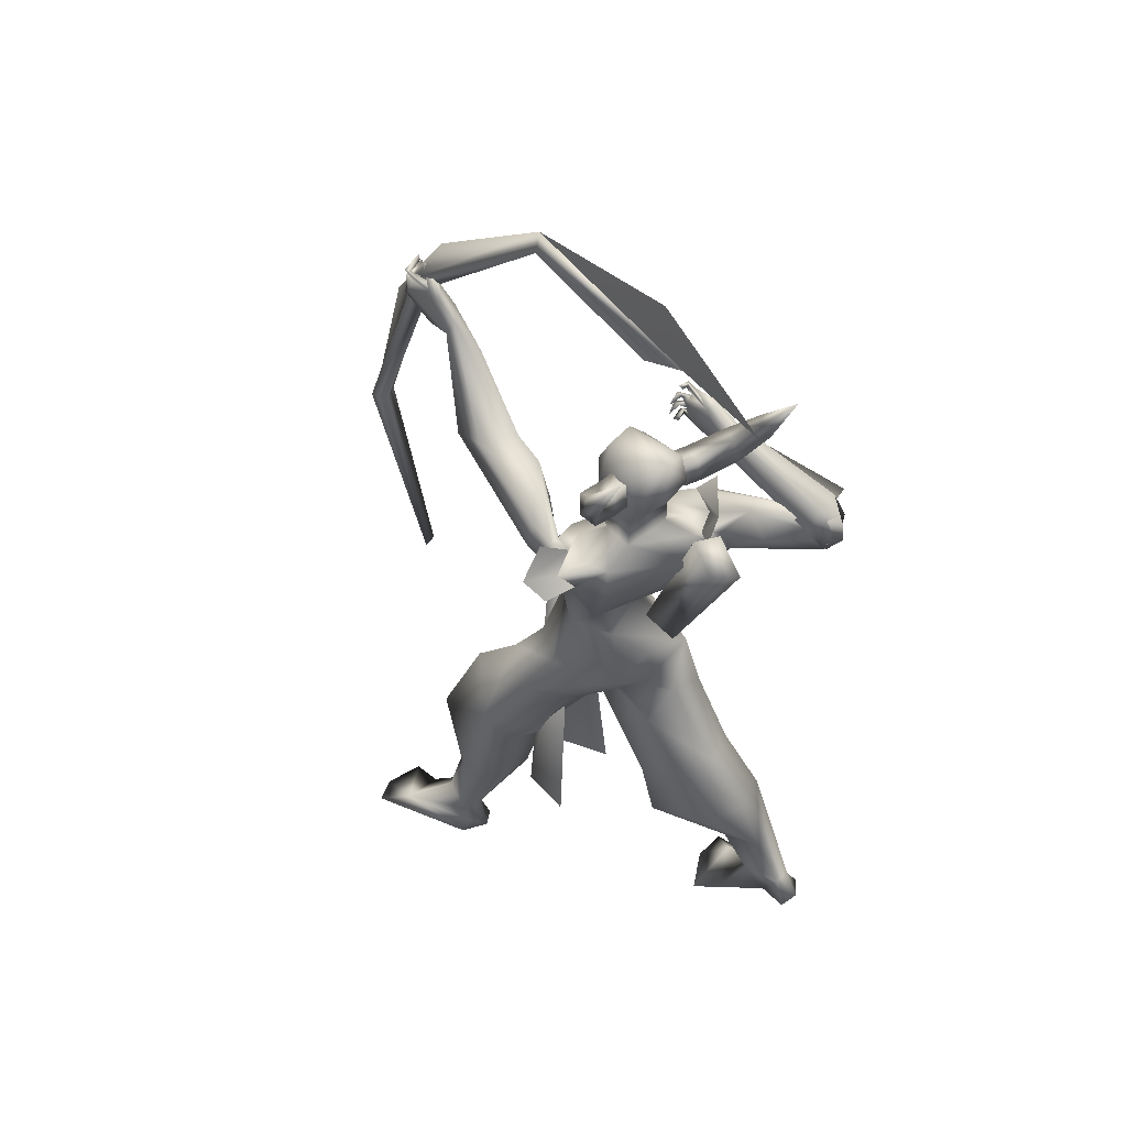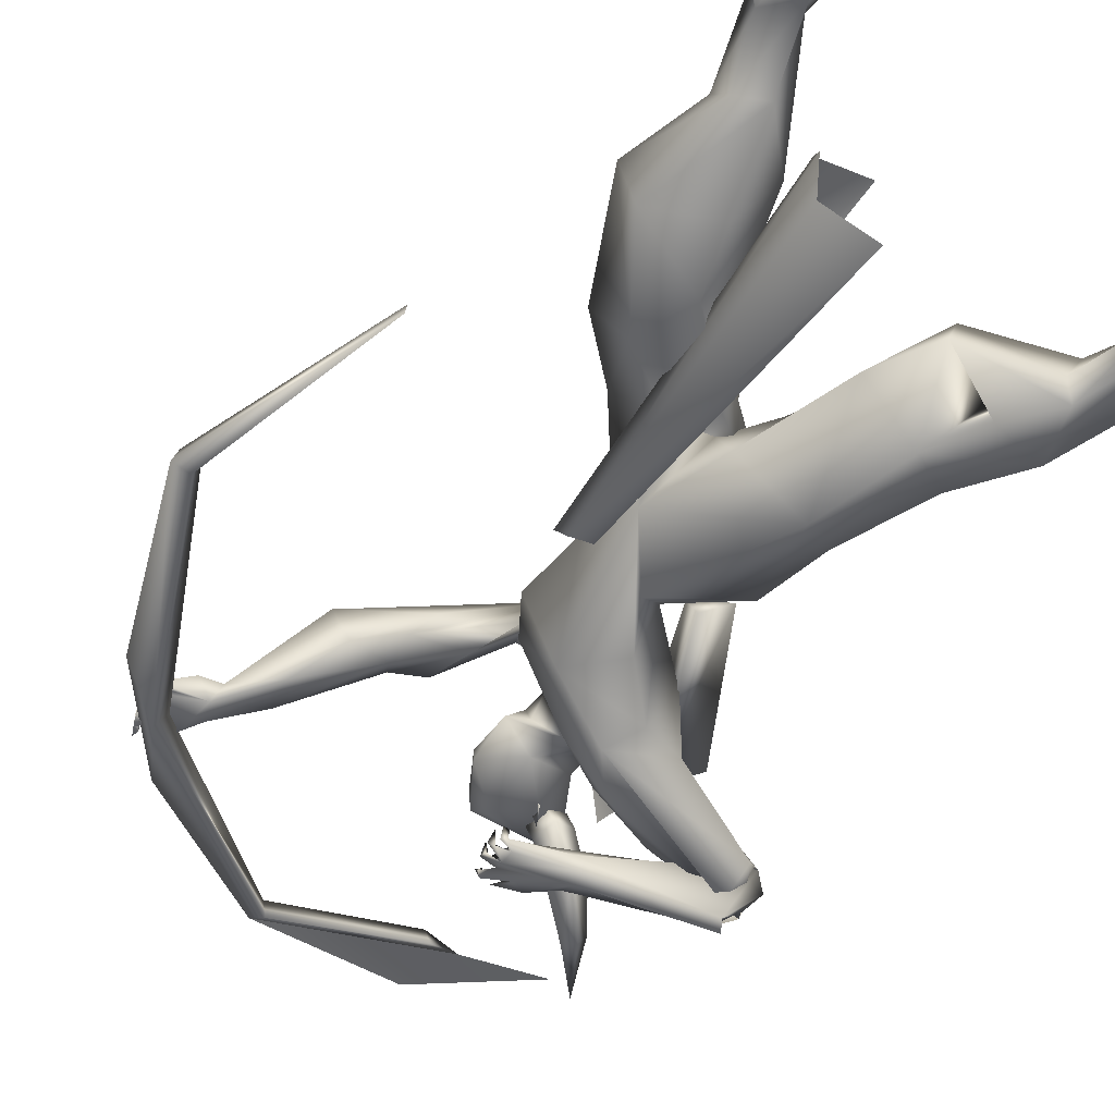
<metadata>
{"format":"obj","ext":"obj","renderer":"f3d","projection":"perspective","resolution":1024,"background":"white","views":[{"elev":47.8,"azim":-143.5,"up":"+Z"},{"elev":-55.2,"azim":146.6,"up":"+Y"}]}
</metadata>
<code>
o arrow_Plane
v 1.768 0.07901 3.074
v 0.5453 -0.2628 2.462
v 0.6476 -0.2335 2.535
v 0.5342 -0.265 2.486
v 1.684 0.0563 3.056
v 1.701 0.05976 3.018
v 1.655 0.04794 3.027
v 1.661 0.04907 3.014
v 0.6533 -0.2324 2.521
v 0.6155 -0.2423 2.526
v 0.6257 -0.2403 2.501
v 0.5548 -0.2597 2.482
v 0.6504 -0.233 2.528
v 0.6358 -0.2371 2.521
v 1.768 0.07901 3.074
v 0.546 -0.278 2.47
v 0.6472 -0.225 2.531
v 0.5335 -0.2497 2.479
v 1.683 0.08056 3.045
v 1.702 0.0355 3.03
v 1.655 0.05646 3.023
v 1.662 0.04054 3.018
v 0.6536 -0.241 2.526
v 0.6148 -0.227 2.519
v 0.6263 -0.2556 2.509
v 0.5548 -0.2592 2.482
v 0.6504 -0.233 2.528
v 0.6358 -0.237 2.521
f 12 14 4
f 8 7 3
f 8 6 5
f 6 1 5
f 14 13 10
f 11 9 13
f 2 11 14
f 26 28 18
f 22 21 17
f 22 20 19
f 20 15 19
f 28 27 24
f 25 23 27
f 16 25 28
f 14 10 4
f 9 8 13
f 8 3 13
f 7 8 5
f 13 3 10
f 14 11 13
f 12 2 14
f 28 24 18
f 23 22 27
f 22 17 27
f 21 22 19
f 27 17 24
f 28 25 27
f 26 16 28
o A4.001_Circle.001
v 0.4927 0.2633 2.559
v 0.5114 0.3213 2.543
v 0.4766 0.2652 2.473
v 0.4953 0.3232 2.458
v 0.5556 0.2297 2.458
v 0.5743 0.2877 2.443
v 0.5717 0.2278 2.544
v 0.5904 0.2858 2.528
v 0.4959 0.4425 2.604
v 0.4848 0.4603 2.524
v 0.5621 0.4413 2.516
v 0.5732 0.4235 2.596
v 0.4301 0.5297 2.717
v 0.4165 0.5568 2.681
v 0.4609 0.5565 2.695
v 0.4744 0.5295 2.731
v 0.2855 0.6076 2.958
v 0.398 0.07797 2.553
v 0.3761 0.02107 2.546
v 0.477 0.04274 2.538
v 0.4552 -0.01416 2.531
v 0.4636 0.05208 2.452
v 0.4417 -0.004824 2.444
v 0.3845 0.08731 2.467
v 0.3627 0.03041 2.459
v 0.291 -0.05398 2.619
v 0.3557 -0.1006 2.606
v 0.3297 -0.1011 2.528
v 0.2649 -0.05454 2.542
v 0.1933 -0.06587 2.742
v 0.219 -0.101 2.749
v 0.1844 -0.1023 2.713
v 0.1587 -0.06716 2.706
v 0.03465 -0.003002 2.978
f 29 31 35
f 46 48 52
f 58 61 62
f 31 33 35
f 48 50 52
f 29 30 32
f 31 32 33
f 30 36 37
f 35 36 30
f 33 34 35
f 40 39 44
f 36 34 40
f 32 30 37
f 34 32 38
f 37 40 41
f 38 37 41
f 39 38 42
f 43 42 45
f 44 43 45
f 41 44 45
f 42 41 45
f 46 47 49
f 48 49 51
f 47 53 54
f 52 53 46
f 50 51 52
f 57 56 61
f 53 51 57
f 49 47 54
f 51 49 55
f 54 57 58
f 55 54 58
f 56 55 59
f 60 59 62
f 61 60 62
f 59 58 62
f 31 29 32
f 32 34 33
f 36 40 37
f 29 35 30
f 34 36 35
f 39 43 44
f 34 39 40
f 38 32 37
f 39 34 38
f 40 44 41
f 42 38 41
f 43 39 42
f 48 46 49
f 50 48 51
f 53 57 54
f 53 47 46
f 51 53 52
f 56 60 61
f 51 56 57
f 55 49 54
f 56 51 55
f 57 61 58
f 59 55 58
f 60 56 59
o A4_Circle
v 0.5238 0.01807 2.433
v 0.4967 0.03037 2.478
v 0.5124 -0.01892 2.408
v 0.4663 0.004109 2.496
v 0.4902 0.03383 2.442
v 0.5 0.02917 2.442
v 0.6088 0.2254 2.431
v 0.5857 0.236 2.478
v 0.6279 0.2589 2.405
v 0.5804 0.2788 2.496
v 0.5839 0.237 2.456
v 0.5745 0.2415 2.445
v 0.6194 -0.3145 2.427
v 0.6261 -0.2812 2.413
v 0.5591 -0.266 2.359
v 0.4336 -0.3116 2.424
v 0.6422 -0.2947 2.362
v 0.4569 -0.2801 2.322
v 0.423 -0.3294 2.378
v 0.4445 -0.3233 2.335
v 0.5048 -0.2936 2.501
v 0.5406 -0.293 2.479
v 0.5173 -0.2496 2.481
v 0.5782 -0.2525 2.556
v 0.616 -0.2971 2.464
v 0.6126 -0.273 2.39
v 0.6149 -0.3085 2.386
v 0.6255 -0.2488 2.521
v 0.6357 -0.2418 2.54
v 0.6525 -0.2989 2.496
v 0.6306 -0.2928 2.5
v 0.6387 -0.3065 2.512
v 0.6492 -0.2072 2.465
v 0.6599 -0.2779 2.446
v 0.6662 -0.2806 2.466
v 0.6442 -0.2789 2.455
v 0.6589 -0.3039 2.397
v 0.6531 -0.2131 2.413
v 0.6757 -0.279 2.414
v 0.6517 -0.2756 2.411
v 0.6354 -0.2494 2.367
v 0.6549 -0.2446 2.367
v 0.6642 -0.3039 2.368
v 0.646 -0.2984 2.378
v 0.4674 -0.2475 2.339
v 0.4409 -0.2558 2.426
v 0.7282 -0.1417 1.6
v 0.8498 -0.03844 1.431
v 0.631 -0.1346 1.776
v 0.4614 -0.05802 2.157
v 0.3854 0.005213 2.153
v 0.4179 -0.0248 1.868
v 0.3404 -0.1507 1.975
v 0.04527 -0.1897 2.214
v 0.3245 -0.07717 2.136
v 0.6162 0.007841 2.299
v 0.3994 0.08984 2.605
v 0.5956 0.0442 2.169
v 0.4494 0.08859 2.258
v 0.5318 0.03971 2.216
v 0.2968 -0.1005 2.05
v 0.4949 -0.1706 2.176
v 0.3875 -0.09407 2.186
v 0.4722 -0.2205 2.151
v 0.4885 -0.1661 1.93
v 0.5612 -0.2015 2.035
v 0.3941 -0.05966 2.105
v 0.4477 -0.2459 0.8042
v 0.2937 -0.1779 0.8986
v 0.6298 -0.07081 0.7713
v 0.6404 0.1008 1.066
v 0.4997 0.09585 0.8074
v 0.2418 -0.01756 0.9381
v 0.4048 -0.1303 1.218
v 0.3626 0.08355 0.9799
v 0.515 -0.08911 0.5675
v 0.349 -0.2558 0.6278
v 0.1473 -0.2054 0.6828
v 0.4399 0.09875 0.598
v 0.2106 0.1097 0.7006
v 0.09904 -0.02349 0.7455
v 0.2408 -0.1609 0.4636
v 0.2048 -0.2205 0.4979
v 0.1913 -0.06234 0.4422
v 0.04314 -0.09241 0.4569
v -0.03712 -0.1241 0.2262
v 0.5401 -0.2255 1.138
v 0.4194 0.03821 1.301
v 0.7533 -0.05023 1.147
v 0.768 0.06423 1.195
v 0.4398 -0.07458 1.48
v 0.4688 0.1093 1.146
v 0.1452 -0.1498 0.2022
v 0.2701 -0.2469 0.07105
v 0.1024 -0.2104 0.2147
v 0.1051 -0.1076 0.2318
v 0.366 -0.1778 0.02085
v -0.03574 -0.2112 0.1927
v -0.008954 -0.2209 2.135
v -0.0238 -0.3174 2.24
v -0.008237 -0.2388 2.121
v -0.04849 -0.2801 2.157
v -0.04551 -0.2653 2.251
v 0.02843 -0.3241 2.301
v 0.02128 -0.2157 2.309
v 0.03851 -0.3592 2.239
v 0.05685 -0.3375 2.202
v 0.0371 -0.2647 2.094
v 0.2492 -0.1301 2.244
v 0.1671 -0.1051 2.169
v 0.2607 -0.1773 2.266
v 0.4572 0.07585 2.335
v 0.3662 0.1001 2.513
v -0.08722 -0.0962 0.1379
v -0.1139 -0.1591 0.157
v -0.06839 -0.2384 0.1305
v 0.3023 -0.03834 0.002021
v 0.03292 -0.1397 0.1042
v 0.2064 -0.07003 0.03774
v 0.3443 -0.2851 0.0426
v 1.561 0.0925 2.73
v 1.567 0.05975 2.759
v 1.475 0.0824 2.763
v 1.419 0.01277 2.686
v 1.5 0.05837 2.592
v 1.405 0.08353 2.605
v 1.448 -0.002733 2.609
v 1.419 0.09241 2.756
v 1.488 0.05554 2.865
v 1.514 0.05887 2.858
v 1.453 0.0414 2.776
v 1.551 0.07889 2.771
v 1.588 0.07772 2.702
v 1.569 0.05132 2.7
v 1.55 0.03204 2.832
v 1.558 0.02683 2.852
v 1.57 0.09238 2.82
v 1.578 0.07738 2.804
v 1.554 0.07893 2.809
v 1.565 -0.007334 2.779
v 1.583 -0.0135 2.79
v 1.584 0.07194 2.775
v 1.592 0.05461 2.759
v 1.58 -0.01588 2.73
v 1.603 0.04439 2.725
v 1.579 0.04874 2.72
v 1.576 0.00605 2.68
v 1.591 0.0652 2.684
v 1.587 0.05068 2.669
v 1.572 0.04782 2.679
v 1.43 0.04892 2.573
v 1.376 0.06733 2.657
v 0.9101 0.1906 1.465
v 0.7896 0.2922 1.455
v 0.6445 0.06731 1.222
v 0.7502 0.2343 1.653
v 0.5321 0.3291 2.017
v 0.6278 0.3391 2.158
v 0.5174 0.3344 2.166
v 0.5191 0.0562 1.464
v 0.6341 0.1293 1.56
v 0.5201 0.0717 1.304
v 0.6238 -0.01797 1.663
v 0.3684 -0.009939 2.008
v 0.8045 0.1531 2.07
v 0.8784 0.093 1.65
v 0.9242 0.06577 1.357
v 0.6322 0.2495 1.776
v 1.074 0.1062 2.304
v 0.7163 0.3779 2.061
v 0.7185 0.3911 2.228
v 0.6343 0.205 2.298
v 0.6492 0.09572 2.247
v 0.5135 0.2174 2.312
v 0.6328 0.1722 2.59
v 0.4757 0.2754 2.596
v 0.3838 0.2048 2.652
v 0.6327 0.1854 2.193
v 0.4979 0.2442 2.234
v 0.7422 0.3194 2.013
v 0.6641 0.3633 2.208
v 0.6648 0.4281 2.135
v 0.7372 0.3236 2.191
v 0.7782 0.2695 2.084
v 0.6023 0.411 2.103
v 1.37 0.2444 0.7496
v 1.002 0.3068 0.8195
v 1.205 0.2147 1.127
v 1.054 0.3959 1.019
v 1.115 0.06406 1.076
v 0.9527 0.1337 0.793
v 0.785 0.2184 1.17
v 0.8597 0.2934 0.9748
v 1.044 0.02573 0.8704
v 1.072 0.3125 0.5202
v 1.318 0.05066 0.7471
v 1.109 0.02822 0.6488
v 1.271 0.278 0.487
v 1.163 0.1681 0.3776
v 1.015 0.1701 0.5414
v 1.213 0.343 0.5468
v 1.241 0.3177 0.1851
v 1.256 0.1804 0.4239
v 1.362 0.2604 0.1954
v 1.217 0.2321 0.1666
v 0.9238 0.3307 1.239
v 0.7581 0.1191 1.101
v 1.026 0.2135 1.305
v 0.8901 0.09144 1.234
v 0.5816 0.1722 1.347
v 0.8404 0.02117 1.089
v 1.538 0.3352 0.04283
v 1.24 0.2059 0.119
v 1.331 0.2101 0.2146
v 1.68 0.2987 -0.002377
v 1.233 0.2969 0.07674
v 1.302 0.01733 2.44
v 1.143 0.2433 2.345
v 1.213 0.07417 2.276
v 1.262 0.213 2.304
v 1.05 0.1373 2.354
v 1.277 0.05197 2.575
v 0.9967 0.242 2.172
v 0.9282 0.1791 2.334
v 0.8693 0.197 2.211
v 1.058 0.1596 2.224
v 0.8359 0.3801 2.145
v 0.8075 0.3771 2.26
v 0.9988 0.2609 2.343
v 0.7082 0.1309 2.447
v 0.4522 0.2887 2.461
v 0.3805 0.2043 2.48
v 1.22 0.1745 0.01556
v 1.192 0.2334 0.01387
v 1.312 0.2232 0.01402
v 1.25 0.3236 0.01861
v 1.634 0.1544 -0.0129
v 1.648 0.3932 0.001735
v 1.53 0.1661 -0.009018
v 0.4911 0.009864 2.442
v 0.6249 0.2479 2.466
v 0.326 0.05237 0.608
v 0.9364 0.1232 1.618
v 0.8588 0.08928 1.632
v 0.9572 0.06217 1.665
v 0.8684 -0.005854 1.606
v 0.9387 -0.00359 1.624
v 1.032 0.05404 0.3808
v 0.808 0.2187 0.4326
v 0.9932 0.1751 0.4463
v 0.8148 -0.1081 0.4391
v 0.9979 -0.05289 0.4509
v 0.8808 0.1594 1.939
v 0.7275 0.2257 2.133
v 0.7776 -0.1219 1.925
v 0.6393 -0.1119 2.108
v 0.04714 -0.4293 2.232
v 0.06157 -0.4008 2.204
v 0.4348 -0.2092 2.244
v 0.3266 -0.05489 2.23
v 0.3254 0.008129 2.129
v 0.7274 0.4413 2.255
v 0.7372 0.5298 2.145
v 0.6564 0.5082 2.079
v 1.564 0.05722 2.758
v 1.426 0.05977 2.984
v 1.51 0.02793 2.727
v 1.721 -0.03865 2.573
v 1.54 -0.02407 2.758
v 0.8696 0.2633 3.354
v 1.931 -0.072 1.9
v 1.948 -0.1317 1.91
v 0.8857 0.2205 3.404
v 1.888 -0.151 1.904
v 0.8555 0.1949 3.356
v 1.872 -0.09129 1.894
v 0.3337 0.4375 3.325
v 1.668 -0.08192 1.248
v 0.2003 0.4252 3.345
v 1.66 -0.02426 1.251
v 0.321 0.3664 3.309
v 0.5476 0.04042 1.648
v 0.5338 -0.04397 1.618
v 0.4373 0.02219 1.572
v 0.1761 0.02016 2.083
v 0.2463 0.09726 2.098
v 0.3544 0.05212 2.177
v 0.2907 -0.01649 2.189
v 0.6254 0.07004 2.595
v 0.6028 0.007882 2.528
v 0.7197 0.08377 2.269
v 0.7229 0.0522 2.423
v 0.3048 0.3767 3.51
v -0.169 0.5811 3.396
f 118 174 121
f 174 236 121
f 122 118 121
f 122 235 353
f 118 354 352
f 354 292 237
f 234 353 235
f 237 292 303
f 302 118 352
f 353 292 354
f 234 303 353
f 353 354 118
f 354 351 352
f 303 292 353
f 118 122 353
f 351 354 237
f 67 63 65
f 66 67 65
f 64 66 68
f 68 66 65
f 63 68 65
f 69 74 71
f 72 73 71
f 72 70 73
f 74 72 71
f 81 83 78
f 84 87 94
f 81 82 75
f 108 78 83
f 99 89 102
f 107 76 77
f 107 85 76
f 80 107 77
f 84 83 81
f 86 83 84
f 94 87 92
f 90 93 94
f 87 75 97
f 95 98 97
f 96 98 95
f 95 97 96
f 101 102 75
f 100 102 101
f 99 102 100
f 100 101 99
f 89 79 105
f 79 88 106
f 104 105 79
f 103 79 106
f 105 104 106
f 75 76 98
f 89 88 76
f 108 85 107
f 111 109 110
f 225 109 111
f 114 225 127
f 128 115 127
f 110 228 317
f 124 125 171
f 230 114 226
f 123 129 113
f 171 172 164
f 129 117 171
f 162 169 128
f 126 128 317
f 169 162 170
f 235 122 120
f 114 115 123
f 117 129 123
f 127 115 114
f 304 142 141
f 148 147 146
f 144 145 155
f 159 182 178
f 148 158 180
f 146 144 158
f 148 160 140
f 140 160 157
f 178 176 180
f 178 177 176
f 182 159 156
f 181 156 179
f 157 160 156
f 158 155 181
f 165 164 320
f 159 181 179
f 159 180 181
f 178 160 177
f 162 167 161
f 162 165 166
f 168 166 165
f 172 117 123
f 170 161 163
f 162 126 173
f 128 169 170
f 171 165 173
f 164 172 163
f 162 173 165
f 190 214 193
f 188 187 213
f 188 185 183
f 188 183 187
f 197 198 201
f 185 193 201
f 185 201 199
f 184 189 196
f 189 184 193
f 189 193 186
f 187 211 189
f 188 190 185
f 191 193 192
f 190 192 185
f 200 194 199
f 198 197 200
f 200 197 201
f 184 204 194
f 205 183 204
f 203 202 205
f 205 202 184
f 207 183 208
f 207 195 183
f 206 208 195
f 212 210 196
f 209 212 211
f 183 184 208
f 196 195 208
f 189 213 187
f 241 221 226
f 218 315 228
f 225 230 223
f 230 242 218
f 227 245 316
f 221 247 232
f 315 317 228
f 289 290 282
f 315 246 227
f 244 233 232
f 283 286 287
f 236 234 240
f 230 219 232
f 245 233 243
f 261 275 265
f 264 263 266
f 257 264 262
f 266 260 276
f 297 276 275
f 264 278 296
f 275 261 267
f 274 277 300
f 298 300 277
f 277 274 299
f 286 290 233
f 278 264 274
f 274 276 301
f 299 301 277
f 296 295 275
f 278 274 298
f 298 274 300
f 288 281 231
f 283 280 291
f 289 285 232
f 232 233 290
f 288 285 281
f 282 281 285
f 284 186 214
f 288 246 232
f 291 290 286
f 139 138 142
f 85 84 94
f 73 69 71
f 82 80 79
f 80 77 79
f 92 87 93
f 89 99 75
f 83 85 108
f 86 84 85
f 85 83 86
f 90 91 92
f 90 94 91
f 90 92 93
f 91 94 92
f 96 75 98
f 97 98 87
f 97 75 96
f 99 101 75
f 105 106 89
f 103 104 79
f 103 106 104
f 87 98 76
f 106 88 89
f 114 230 225
f 127 111 317
f 241 226 113
f 124 126 318
f 173 126 124
f 317 128 127
f 177 160 148
f 181 180 158
f 157 156 155
f 176 148 180
f 176 177 148
f 178 182 160
f 167 162 166
f 320 164 163
f 117 172 171
f 115 170 123
f 123 170 163
f 163 172 123
f 211 187 210
f 200 201 194
f 190 188 214
f 192 193 185
f 191 190 193
f 190 191 192
f 194 204 183
f 195 196 210
f 198 200 199
f 183 205 184
f 202 203 204
f 203 205 204
f 202 204 184
f 208 206 207
f 207 206 195
f 212 209 210
f 209 211 210
f 196 208 184
f 223 230 218
f 218 242 315
f 226 219 230
f 244 243 233
f 242 232 246
f 247 244 232
f 246 286 245
f 120 240 235
f 121 236 241
f 234 235 240
f 315 242 246
f 257 263 264
f 267 261 262
f 295 298 297
f 296 298 295
f 296 275 267
f 301 276 297
f 264 266 274
f 274 266 276
f 277 301 297
f 295 297 275
f 278 298 296
f 290 291 280
f 231 287 288
f 286 246 287
f 289 282 285
f 287 246 288
f 283 291 286
f 186 284 189
f 168 320 319
f 66 64 67
f 64 68 67
f 68 63 67
f 70 72 74
f 73 70 74
f 69 73 74
f 81 75 87
f 84 81 87
f 82 79 89
f 75 82 89
f 89 76 102
f 76 88 77
f 88 79 77
f 85 93 87
f 76 85 87
f 102 76 75
f 317 111 110
f 225 111 127
f 173 124 171
f 226 123 113
f 165 171 164
f 125 129 171
f 126 162 128
f 318 126 317
f 162 161 170
f 226 114 123
f 158 148 146
f 145 157 155
f 180 159 178
f 144 155 158
f 147 148 140
f 145 140 157
f 156 159 179
f 160 182 156
f 155 156 181
f 168 165 320
f 167 116 161
f 115 128 170
f 214 186 193
f 185 199 194
f 183 185 194
f 183 195 187
f 195 210 187
f 198 199 201
f 189 211 212
f 196 189 212
f 184 194 193
f 194 201 193
f 221 219 226
f 245 243 316
f 219 221 232
f 290 280 282
f 246 245 227
f 231 283 287
f 241 236 240
f 242 230 232
f 275 276 265
f 263 260 266
f 264 267 262
f 260 265 276
f 267 264 296
f 297 298 277
f 274 301 299
f 245 286 233
f 289 232 290
f 285 288 232
f 93 85 94
f 136 131 130
f 151 132 134
f 217 271 152
f 151 133 152
f 137 154 134
f 131 136 135
f 137 135 154
f 138 139 145
f 147 142 304
f 141 142 137
f 141 138 144
f 140 143 147
f 143 142 147
f 136 153 150
f 154 152 133
f 250 252 248
f 251 250 248
f 254 255 253
f 269 273 217
f 271 252 270
f 269 253 256
f 256 258 252
f 261 265 258
f 260 248 265
f 263 248 260
f 261 259 262
f 273 252 271
f 249 257 253
f 256 253 262
f 256 259 258
f 251 248 263
f 134 132 141
f 130 131 140
f 142 143 137
f 143 140 135
f 257 249 251
f 132 130 138
f 310 307 309
f 309 308 313
f 311 306 312
f 149 132 151
f 255 254 251
f 270 250 251
f 149 130 132
f 154 217 152
f 154 150 217
f 150 224 217
f 135 136 150
f 139 140 145
f 217 273 271
f 255 251 249
f 224 269 217
f 270 252 250
f 255 249 253
f 273 256 252
f 272 254 269
f 149 136 130
f 133 151 134
f 154 133 134
f 135 150 154
f 144 138 145
f 146 147 141
f 147 304 141
f 134 141 137
f 146 141 144
f 252 258 248
f 269 254 253
f 273 269 256
f 259 261 258
f 248 258 265
f 257 262 253
f 259 256 262
f 132 138 141
f 139 130 140
f 143 135 137
f 140 131 135
f 263 257 251
f 130 139 142
f 138 130 142
f 314 310 309
f 314 309 313
f 306 305 312
f 223 222 153
f 153 222 224
f 225 153 109
f 110 152 271
f 110 229 228
f 109 149 110
f 153 149 109
f 216 218 228
f 272 223 218
f 223 272 222
f 228 229 215
f 272 269 224
f 268 270 251
f 254 268 251
f 216 215 270
f 216 268 272
f 309 307 308
f 305 307 310
f 153 136 149
f 110 151 152
f 222 272 224
f 215 229 271
f 272 268 254
f 215 271 270
f 305 306 307
f 225 223 153
f 150 153 224
f 229 110 271
f 149 151 110
f 215 216 228
f 216 272 218
f 268 216 270
f 307 306 308
f 312 305 310
f 122 112 318
f 241 113 121
f 121 113 112
f 318 112 125
f 174 118 302
f 129 125 112
f 167 108 116
f 319 320 82
f 116 80 161
f 168 81 78
f 82 320 80
f 108 167 78
f 239 294 175
f 119 175 302
f 294 174 175
f 352 351 119
f 241 240 221
f 227 316 120
f 244 220 316
f 221 220 244
f 283 231 284
f 284 214 283
f 279 189 284
f 282 213 281
f 239 238 293
f 293 303 234
f 303 238 237
f 239 237 238
f 237 239 351
f 279 281 213
f 280 214 188
f 352 119 302
f 293 238 303
f 325 244 243
f 227 318 317
f 227 317 315
f 168 319 81
f 247 244 325
f 124 125 322
f 322 125 129
f 338 329 333
f 332 329 331
f 327 328 330
f 330 331 334
f 338 333 342
f 333 327 334
f 331 329 338
f 328 327 335
f 327 329 332
f 337 331 335
f 342 333 334
f 336 338 342
f 337 335 343
f 341 335 332
f 344 349 350
f 346 345 350
f 346 348 349
f 335 341 355
f 346 347 348
f 350 349 348
f 347 350 348
f 294 236 174
f 318 227 120
f 113 129 112
f 80 320 163
f 161 80 163
f 80 116 107
f 175 174 302
f 239 119 351
f 220 240 316
f 294 293 236
f 282 188 213
f 188 282 280
f 231 281 279
f 189 279 213
f 283 214 280
f 328 331 330
f 332 337 343
f 341 339 343
f 339 332 343
f 334 336 340
f 344 345 346
f 120 122 318
f 122 121 112
f 124 318 125
f 108 107 116
f 81 319 82
f 166 168 78
f 167 166 78
f 119 239 175
f 240 220 221
f 316 240 120
f 243 244 316
f 247 221 244
f 231 279 284
f 294 239 293
f 236 293 234
f 324 325 243
f 326 247 325
f 321 124 322
f 323 322 129
f 329 327 333
f 337 332 331
f 331 336 334
f 327 330 334
f 336 331 338
f 327 332 335
f 331 328 335
f 340 342 334
f 340 336 342
f 335 341 343
f 339 341 332
f 345 344 350
f 347 346 350
f 344 346 349
f 341 356 355

</code>
